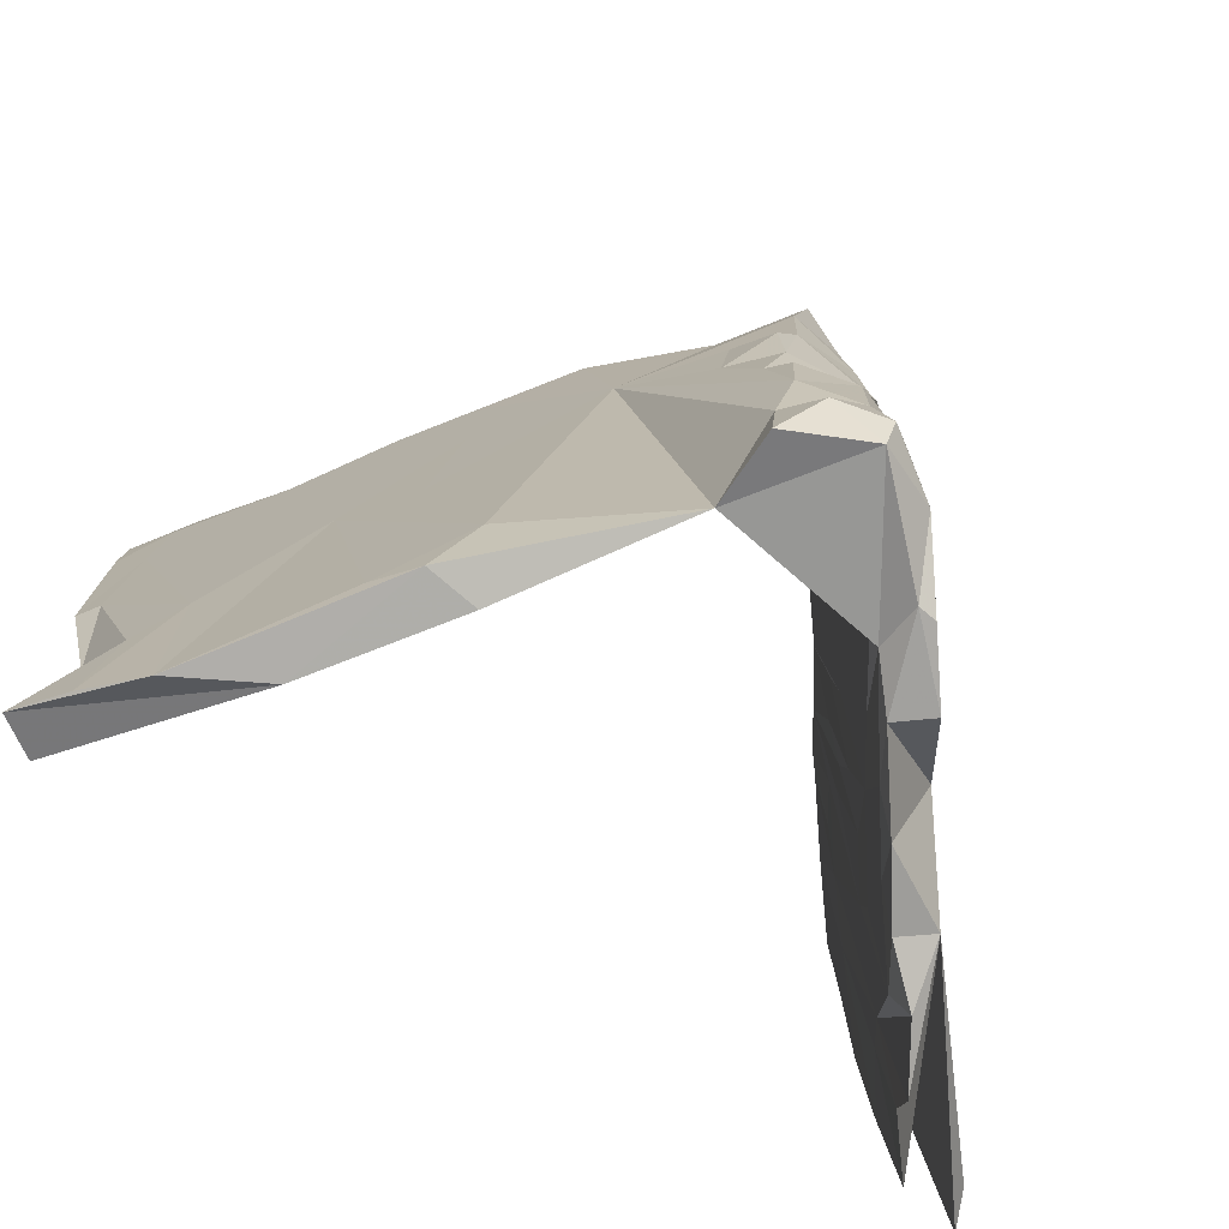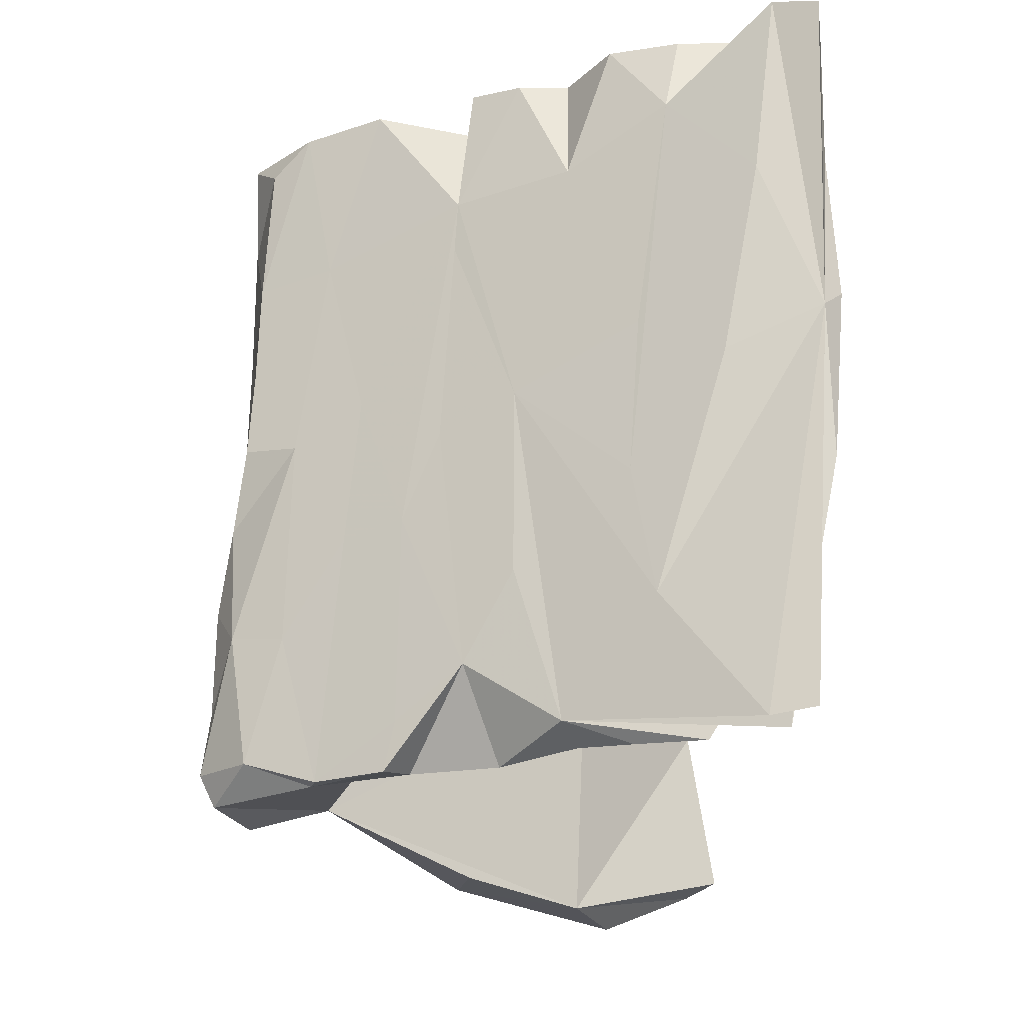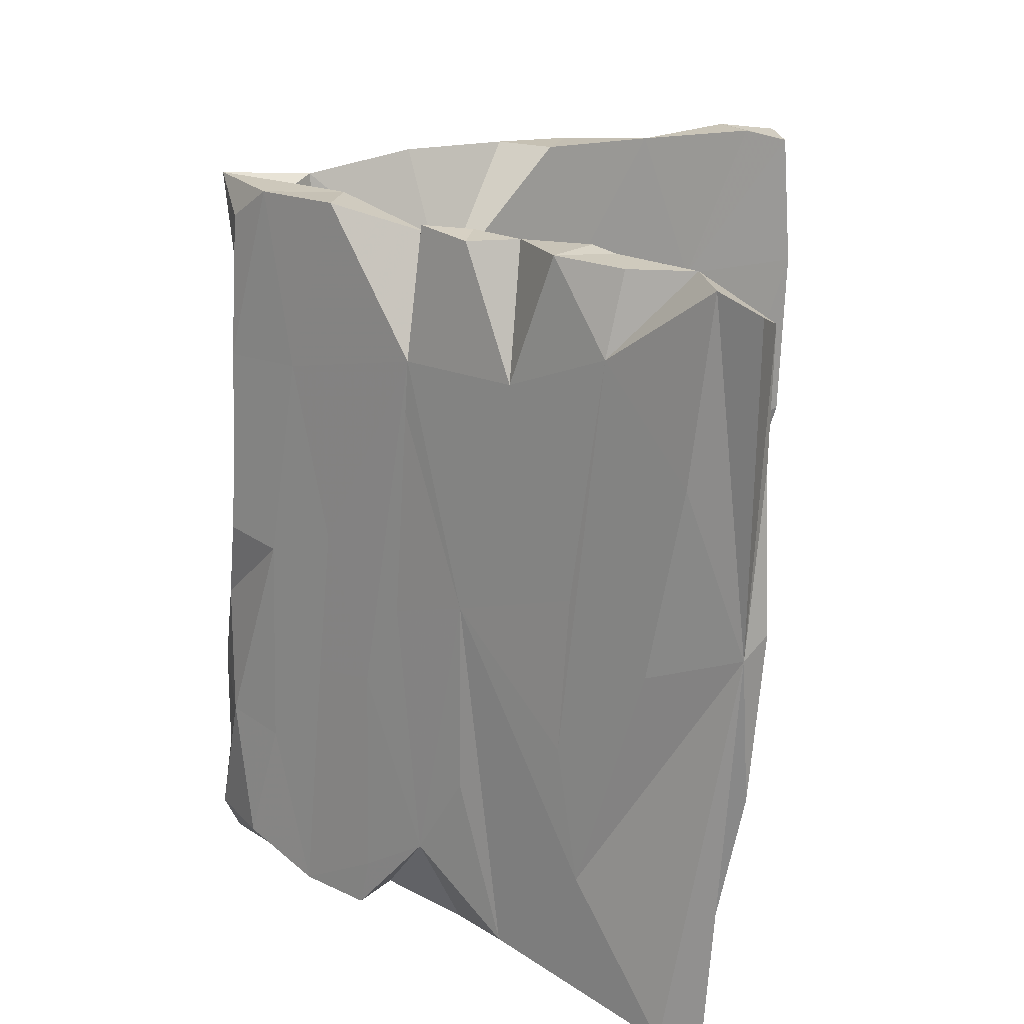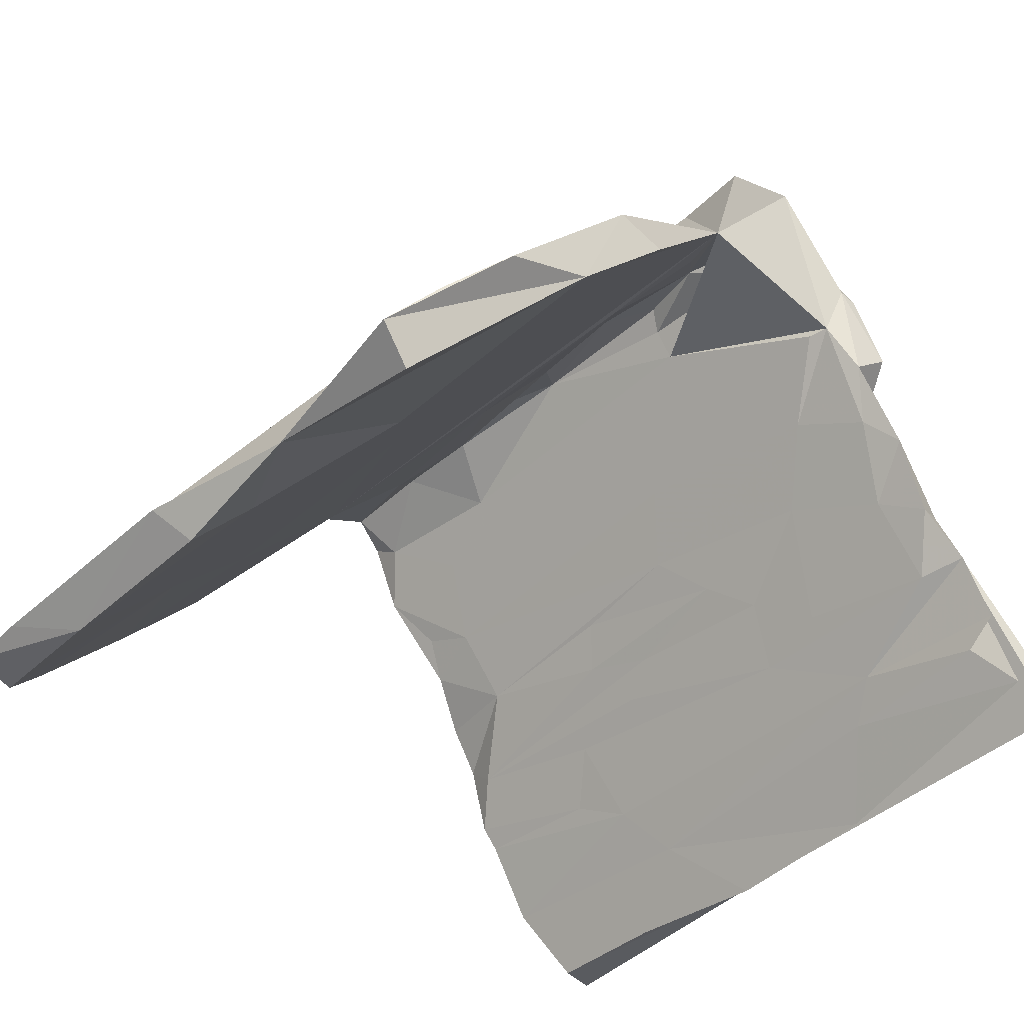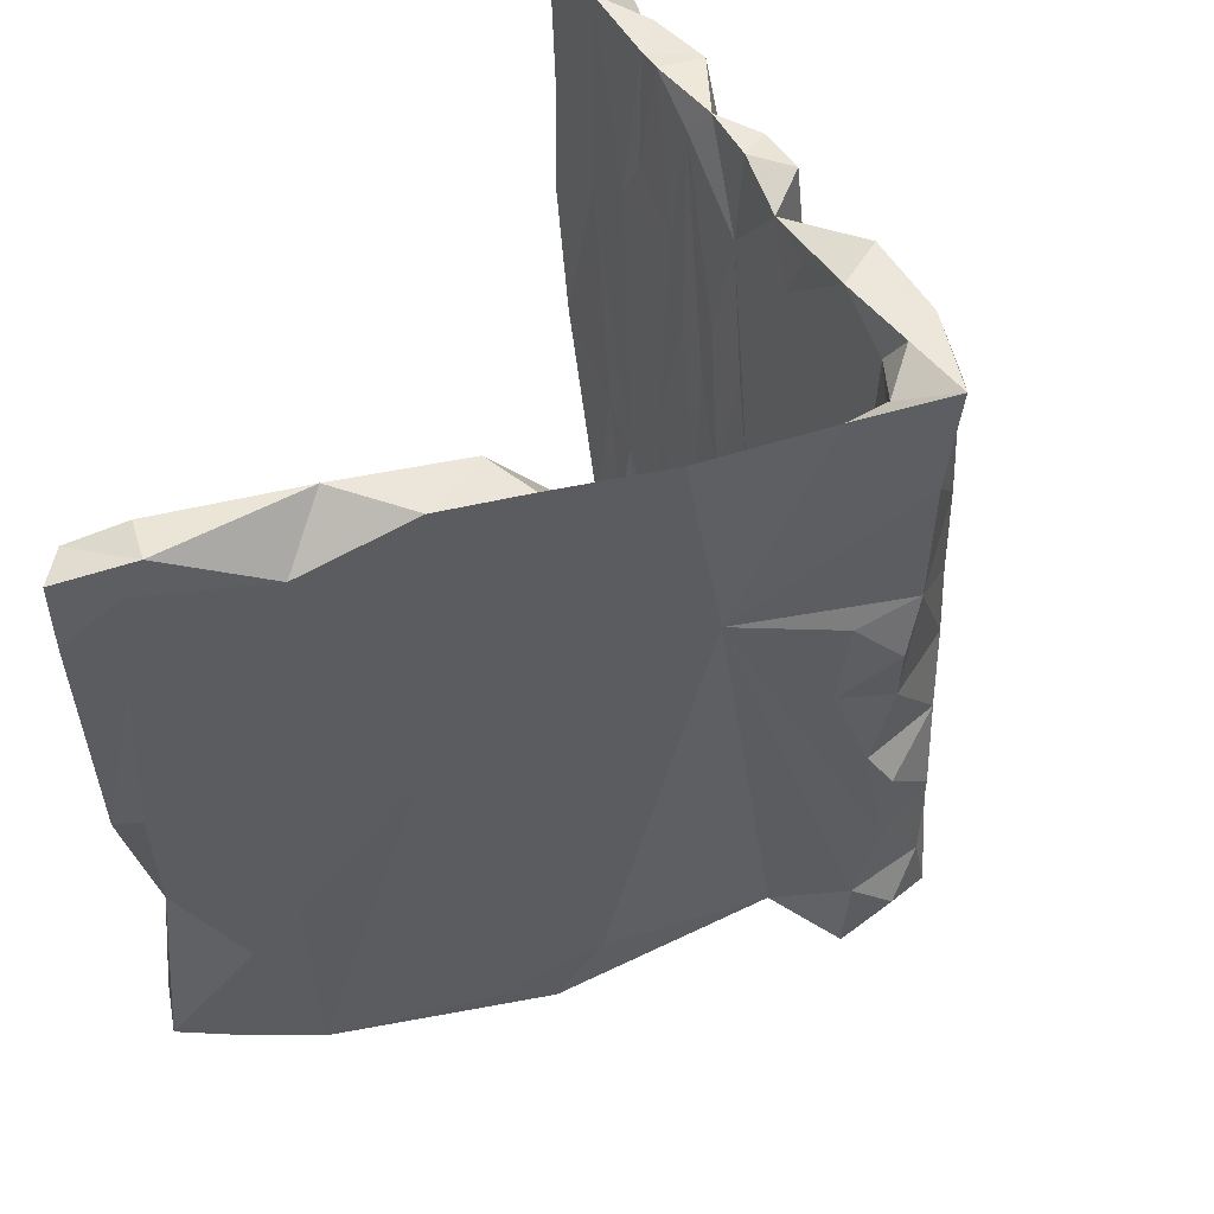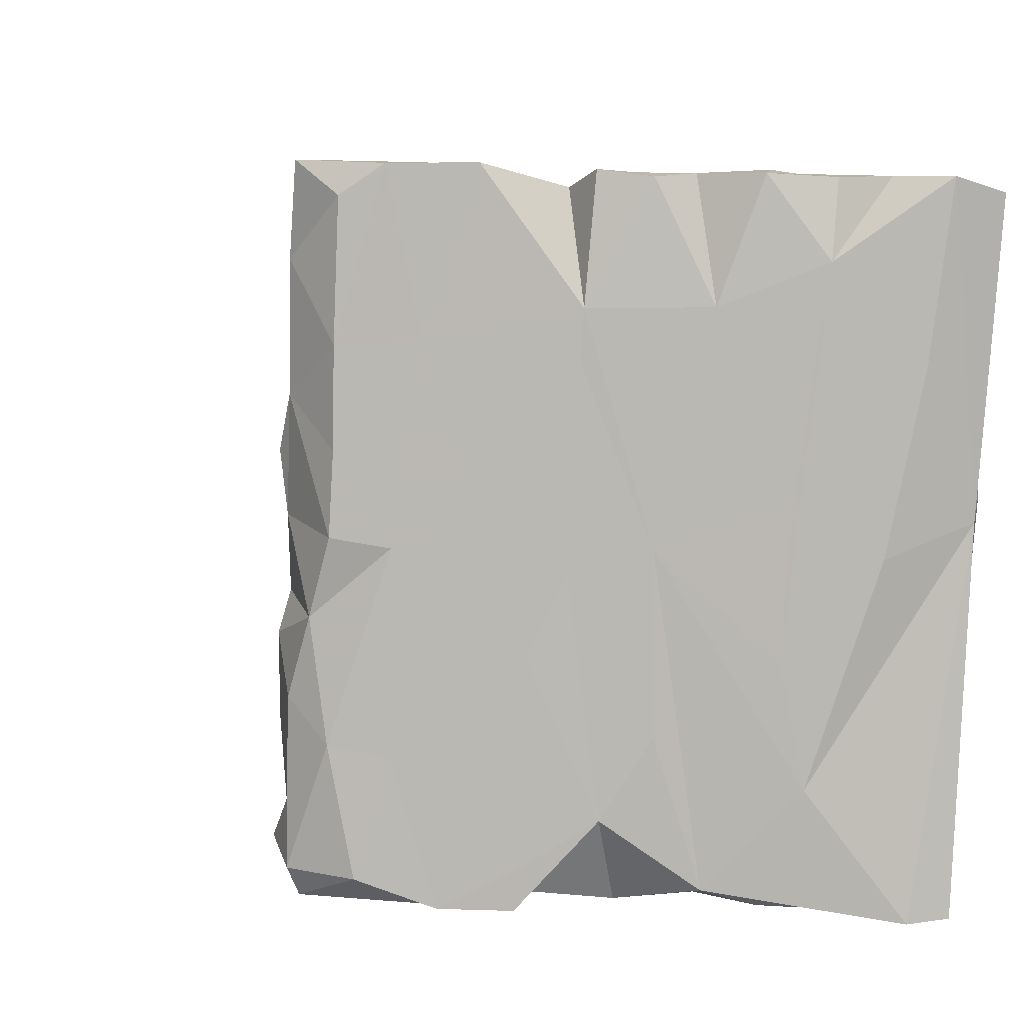
<metadata>
{"format":"obj","ext":"obj","renderer":"f3d","projection":"perspective","resolution":1024,"background":"white","views":[{"elev":-75.4,"azim":-25.4,"up":"+Y"},{"elev":-24.1,"azim":90.1,"up":"+Y"},{"elev":19.5,"azim":100.7,"up":"+Y"},{"elev":-39.0,"azim":-42.6,"up":"+Z"},{"elev":52.0,"azim":-58.3,"up":"+Y"},{"elev":8.4,"azim":61.5,"up":"+Y"}]}
</metadata>
<code>
v -0.02947 0.5202 0.2958
v 0.01186 -0.4382 0.4218
v -0.004015 0.1255 0.3961
v 0.005788 0.03257 0.3896
v -0.002431 -0.1405 0.4031
v -0.008045 -0.2638 0.4004
v 0.06775 -0.3709 0.424
v 0.03135 0.2086 0.3952
v 0.1056 -0.1005 0.4018
v 0.03934 0.4 0.3951
v -0.03884 -0.5087 0.3741
v 0.08614 -0.4668 0.4331
v -0.02458 -0.08369 0.3734
v -0.02931 -0.3927 0.3765
v 0.07336 -0.2192 0.422
v -0.04401 0.1857 0.3418
v 0.1369 0.01531 0.384
v 0.08005 -0.5111 0.4118
v 0.1378 0.1373 0.3766
v 0.02198 0.1291 0.3367
v 0.02086 -0.1553 0.3434
v -0.05193 -0.4755 0.2622
v 0.04541 0.3673 0.3332
v 0.06953 0.5378 0.3982
v 0.04251 0.2253 0.3275
v -0.0571 0.0547 0.3328
v 0.0704 0.02388 0.3548
v 0.1363 0.284 0.3731
v 0.04084 0.5042 0.318
v 0.04748 -0.3253 0.3536
v 0.1336 0.4895 0.3627
v 0.01398 -0.01982 0.3194
v 0.09144 -0.4654 0.365
v 0.07156 -0.2191 0.3613
v -0.186 0.5312 0.1817
v -0.1561 0.2342 0.2217
v 0.1195 0.2635 0.2621
v 0.1387 -0.2805 0.3914
v 0.1073 0.5358 0.3035
v 0.09751 -0.4012 0.3331
v -0.006285 0.3375 0.2771
v -0.06947 0.04439 0.2204
v -0.2699 -0.4175 0.124
v -0.01697 -0.3866 0.29
v 0.1973 0.2883 0.2658
v -0.153 0.329 0.1227
v -0.06438 -0.2628 0.2356
v -0.305 0.2793 0.06368
v -0.3 0.5265 0.06119
v 0.09311 -0.2057 0.3322
v 0.1086 0.4867 0.2731
v 0.1836 -0.2971 0.3153
v 0.1925 -0.5158 0.2663
v 0.1692 0.5333 0.3078
v 0.163 -0.4738 0.3632
v 0.1804 0.000826 0.3089
v -0.3654 -0.4978 0.02549
v -0.3154 -0.5238 0.07805
v -0.3353 -0.01519 0.04155
v 0.116 -0.2107 0.2882
v -0.3861 0.5201 -0.02957
v -0.4978 0.444 -0.1443
v -0.4221 0.01402 -0.0509
v 0.1517 0.3722 0.2
v -0.2412 -0.5246 0.05807
v -0.4003 -0.531 -0.109
v 0.2272 -0.1639 0.2295
v 0.1723 -0.4585 0.1978
v -0.5386 -0.202 -0.1667
v 0.165 -0.08352 0.1957
v -0.2853 0.5234 -0.02233
v -0.5335 -0.5321 -0.1606
v -0.3144 -0.02297 -0.03497
v 0.1797 -0.4877 0.1998
v -0.3287 0.3296 -0.06198
v 0.2182 -0.5172 0.2596
v 0.2231 -0.5081 0.1308
v 0.2334 0.0454 0.2099
v -0.4039 -0.1486 -0.1253
v -0.4793 0.2834 -0.2196
v 0.1508 0.533 0.1961
v -0.5958 0.513 -0.2578
v 0.2312 0.5341 0.1945
v 0.2049 -0.07752 0.1245
v -0.6218 0.4606 -0.2759
v -0.6098 -0.4832 -0.2325
v -0.5869 -0.2875 -0.2149
v 0.2009 0.4845 0.1168
v -0.635 0.2998 -0.2848
v -0.6726 0.4942 -0.3375
v -0.6501 0.04337 -0.2923
v 0.2371 0.4997 0.05669
v -0.6755 0.04667 -0.3209
v -0.6767 0.3917 -0.3329
v 0.2139 0.406 0.08962
v -0.4101 0.5189 -0.155
v -0.5556 0.5105 -0.3041
v -0.627 -0.1748 -0.3109
v 0.275 -0.1552 0.1462
v -0.6736 -0.4431 -0.3034
v -0.6265 -0.2685 -0.3557
v 0.2268 -0.3739 0.09821
v -0.6137 0.4866 -0.3641
v -0.5529 -0.0168 -0.2874
v -0.6274 0.01607 -0.3659
v -0.6238 -0.4307 -0.3484
v 0.2723 -0.5198 0.1641
v -0.6279 0.2798 -0.376
v 0.2576 -0.02813 0.03003
v 0.3297 -0.3883 0.05839
v 0.3005 -0.03397 0.094
v 0.2988 0.2842 0.08371
v 0.3057 0.3357 0.07162
v 0.2801 -0.4515 0.1494
v 0.2747 0.3883 -0.01707
v 0.3594 0.000548 -0.01024
v 0.2828 -0.3005 -0.002527
v 0.2558 -0.4791 0.05334
v 0.3023 0.525 0.05061
v 0.2698 0.1463 0.00413
v 0.317 -0.4435 -0.05629
v 0.2972 -0.09807 -0.0391
v 0.2932 0.5203 -0.01889
v 0.3949 0.3368 -0.08682
v 0.3425 0.5149 -0.01812
v 0.2886 -0.5196 0.009449
v 0.3952 -0.4908 -0.071
v 0.365 -0.2677 -0.00913
v 0.3199 0.07152 -0.08222
v 0.3008 0.1759 -0.05717
v 0.3309 -0.1663 -0.09291
v 0.3642 -0.255 -0.1493
v 0.3333 0.4771 -0.1239
v 0.3358 0.5193 -0.09029
v 0.3416 0.1253 -0.1258
v 0.3807 -0.1463 -0.1823
v 0.342 -0.5104 -0.09272
v 0.4714 0.3989 -0.2246
v 0.3566 0.2553 -0.1557
v 0.421 0.5197 -0.1492
v 0.3836 -0.4587 -0.1738
v 0.3688 0.5239 -0.1908
v 0.4505 -0.1587 -0.1639
v 0.4273 -0.3004 -0.2582
v 0.398 0.3125 -0.231
v 0.4016 -0.5249 -0.1636
v 0.4532 0.0614 -0.1789
v 0.3893 0.518 -0.2246
v 0.4539 0.5139 -0.2458
v 0.4709 -0.3425 -0.1936
v 0.4427 -0.5329 -0.2559
v 0.4201 0.231 -0.27
v 0.459 0.3651 -0.341
v 0.4564 -0.2504 -0.3118
v 0.5509 0.5155 -0.3715
v 0.4504 -0.4805 -0.289
v 0.5176 -0.01428 -0.2895
v 0.4872 -0.5314 -0.3552
v 0.4541 0.5154 -0.3384
v 0.4652 0.172 -0.3445
v 0.5396 0.2541 -0.3397
v 0.5476 -0.5365 -0.3213
v 0.5675 -0.5313 -0.3811
v 0.5141 0.4684 -0.4417
v 0.5239 -0.1745 -0.4269
v 0.5156 0.2811 -0.4372
v 0.5515 0.03402 -0.4197
v 0.5835 0.4934 -0.4318
v 0.5258 0.06205 -0.4463
f 103 108 90
f 94 90 108
f 82 103 90
f 80 108 103
f 109 84 95
f 70 95 84
f 115 109 95
f 105 104 98
f 79 98 104
f 108 104 105
f 98 106 100
f 66 100 106
f 98 66 106
f 72 100 66
f 92 113 119
f 125 119 113
f 123 92 119
f 125 123 119
f 115 92 123
f 88 92 95
f 115 95 92
f 104 108 80
f 97 80 103
f 120 109 115
f 113 112 116
f 111 116 112
f 124 113 116
f 112 113 111
f 99 111 113
f 110 116 111
f 99 110 111
f 128 116 110
f 102 109 117
f 122 117 109
f 114 110 99
f 109 102 84
f 68 84 102
f 118 102 117
f 67 114 99
f 107 110 114
f 121 118 117
f 74 102 118
f 77 110 107
f 53 77 107
f 126 110 77
f 118 126 77
f 127 110 126
f 76 107 114
f 74 118 77
f 121 126 118
f 124 125 113
f 134 123 125
f 115 123 134
f 124 134 125
f 133 115 134
f 120 115 130
f 133 130 115
f 122 120 130
f 122 109 120
f 147 124 116
f 127 128 110
f 127 116 128
f 131 117 122
f 36 14 6
f 7 6 14
f 13 36 6
f 22 14 36
f 38 15 7
f 6 7 15
f 12 38 7
f 9 15 38
f 5 6 15
f 13 6 5
f 9 5 15
f 26 36 13
f 9 13 5
f 4 26 13
f 16 36 26
f 4 13 9
f 17 4 9
f 3 26 4
f 8 4 17
f 16 26 3
f 19 8 17
f 56 19 17
f 28 8 19
f 3 4 8
f 8 16 3
f 8 36 16
f 45 28 19
f 10 8 28
f 10 36 8
f 31 10 28
f 1 36 10
f 65 66 22
f 79 22 66
f 35 36 1
f 24 1 10
f 41 1 29
f 24 29 1
f 39 29 24
f 31 24 10
f 54 24 31
f 63 43 59
f 36 59 43
f 48 63 59
f 57 43 63
f 44 22 47
f 46 47 22
f 27 60 50
f 40 50 60
f 52 56 38
f 9 38 56
f 55 52 38
f 67 56 52
f 32 47 42
f 46 42 47
f 48 59 36
f 41 42 46
f 60 27 37
f 25 37 27
f 70 60 37
f 61 63 48
f 78 45 56
f 19 56 45
f 28 45 54
f 83 54 45
f 17 9 56
f 167 127 158
f 156 158 127
f 165 167 158
f 163 127 167
f 168 164 155
f 159 155 164
f 167 168 155
f 167 164 168
f 161 167 155
f 166 164 167
f 159 164 153
f 166 153 164
f 160 153 166
f 169 166 167
f 152 153 160
f 169 160 166
f 165 160 169
f 154 160 165
f 167 165 169
f 154 165 158
f 163 167 162
f 150 162 167
f 163 162 127
f 150 127 162
f 23 25 41
f 42 41 25
f 37 25 23
f 51 37 23
f 29 23 41
f 54 31 28
f 49 36 35
f 46 1 41
f 23 29 51
f 39 51 29
f 46 49 35
f 48 36 49
f 1 46 35
f 81 51 39
f 54 39 24
f 81 39 54
f 22 11 14
f 2 14 11
f 18 11 22
f 74 18 22
f 2 11 18
f 12 2 18
f 55 12 18
f 7 2 12
f 7 14 2
f 61 62 63
f 69 63 62
f 96 62 61
f 71 46 75
f 73 75 46
f 96 71 75
f 49 46 71
f 81 64 51
f 37 51 64
f 95 64 81
f 70 37 64
f 71 96 61
f 82 62 96
f 49 71 61
f 81 54 83
f 113 83 45
f 57 58 43
f 22 43 58
f 72 58 57
f 22 58 65
f 66 65 58
f 74 22 60
f 33 60 22
f 68 74 60
f 12 55 38
f 76 52 55
f 72 57 63
f 22 36 43
f 49 61 48
f 40 60 33
f 55 18 53
f 74 53 18
f 76 55 53
f 77 53 74
f 89 69 62
f 85 89 62
f 91 69 89
f 45 78 113
f 99 113 78
f 93 91 89
f 87 69 91
f 67 99 78
f 79 80 73
f 75 73 80
f 22 79 73
f 104 80 79
f 56 67 78
f 68 70 84
f 86 69 87
f 98 87 91
f 46 22 73
f 60 70 68
f 74 68 102
f 98 79 66
f 114 67 76
f 52 76 67
f 72 69 86
f 100 86 87
f 107 76 53
f 72 63 69
f 95 70 64
f 30 50 40
f 93 108 105
f 94 108 93
f 98 93 105
f 94 93 89
f 85 94 89
f 85 90 94
f 92 83 113
f 85 82 90
f 97 103 82
f 96 97 82
f 96 80 97
f 75 80 96
f 81 88 95
f 81 92 88
f 72 86 100
f 98 91 93
f 92 81 83
f 72 66 58
f 85 62 82
f 30 22 44
f 30 33 22
f 30 40 33
f 30 44 47
f 21 30 47
f 34 50 30
f 150 116 127
f 136 132 131
f 117 131 132
f 135 136 131
f 121 117 132
f 139 136 135
f 133 139 135
f 152 136 139
f 129 135 131
f 133 135 129
f 122 129 131
f 143 147 116
f 142 139 133
f 140 124 138
f 147 138 124
f 134 142 133
f 145 139 142
f 140 142 134
f 124 140 134
f 148 142 140
f 149 140 138
f 137 126 121
f 141 137 121
f 127 126 137
f 146 127 137
f 141 121 132
f 130 129 122
f 133 129 130
f 145 142 148
f 149 148 140
f 146 137 141
f 151 127 146
f 159 148 149
f 152 145 148
f 152 139 145
f 144 136 152
f 150 143 116
f 138 147 143
f 141 132 136
f 157 143 150
f 144 141 136
f 146 141 144
f 151 146 144
f 152 148 159
f 138 159 149
f 157 138 143
f 160 144 152
f 167 157 150
f 156 127 151
f 156 151 144
f 27 50 34
f 21 34 30
f 32 21 47
f 27 34 21
f 32 27 21
f 25 32 42
f 20 27 32
f 20 32 25
f 25 27 20
f 154 158 156
f 144 154 156
f 144 160 154
f 161 157 167
f 138 157 161
f 138 161 155
f 138 155 159
f 159 153 152
f 100 87 98

</code>
